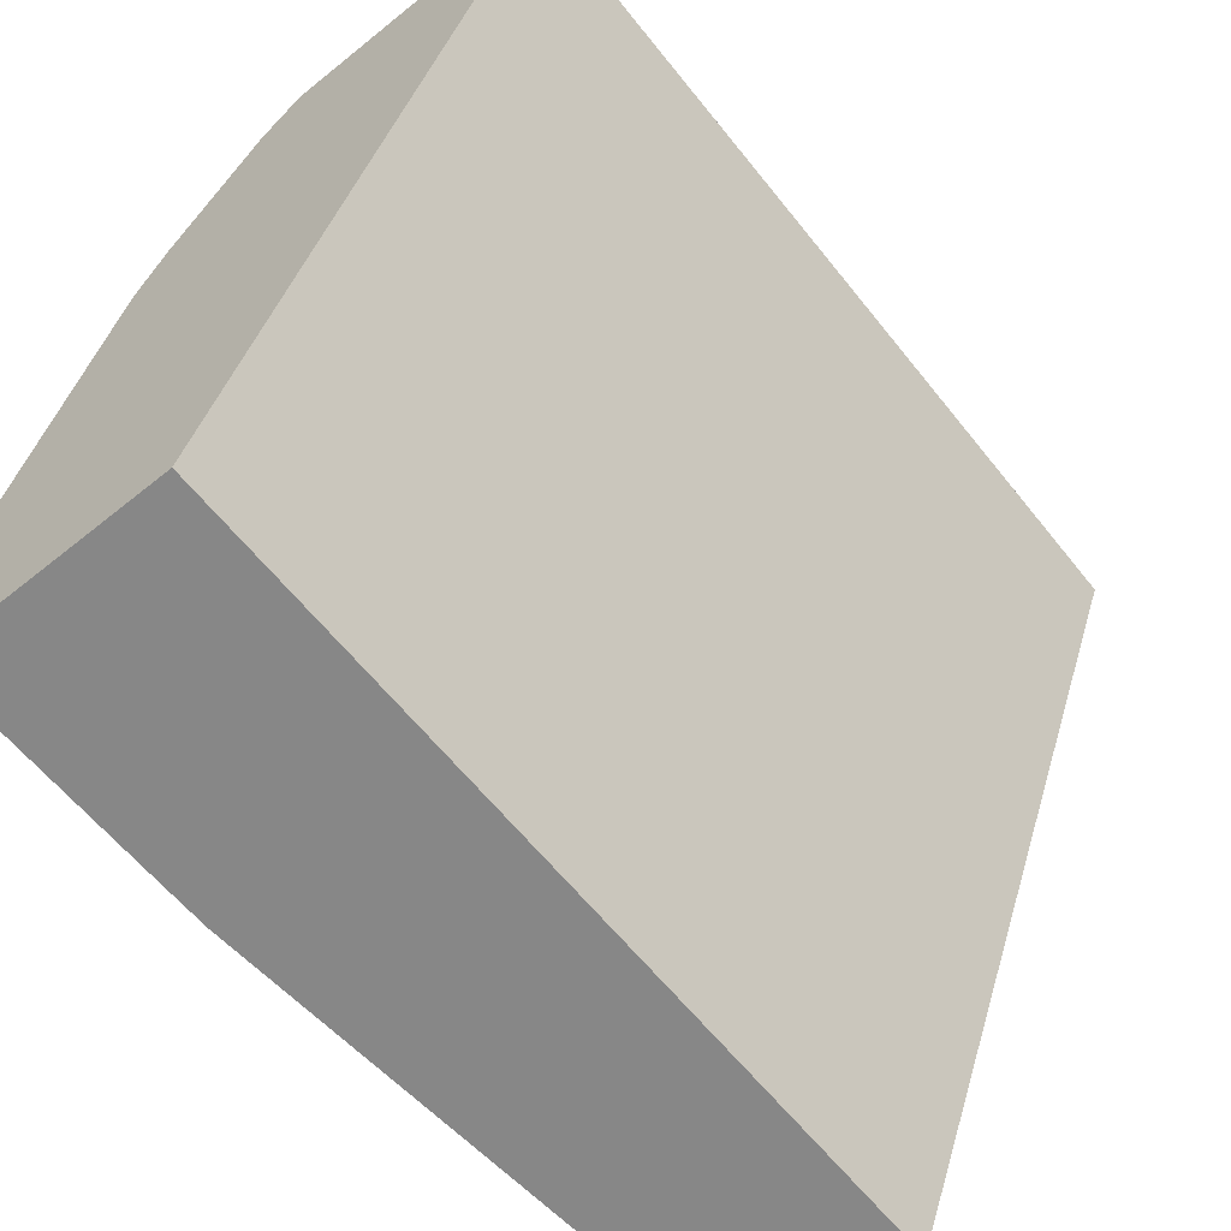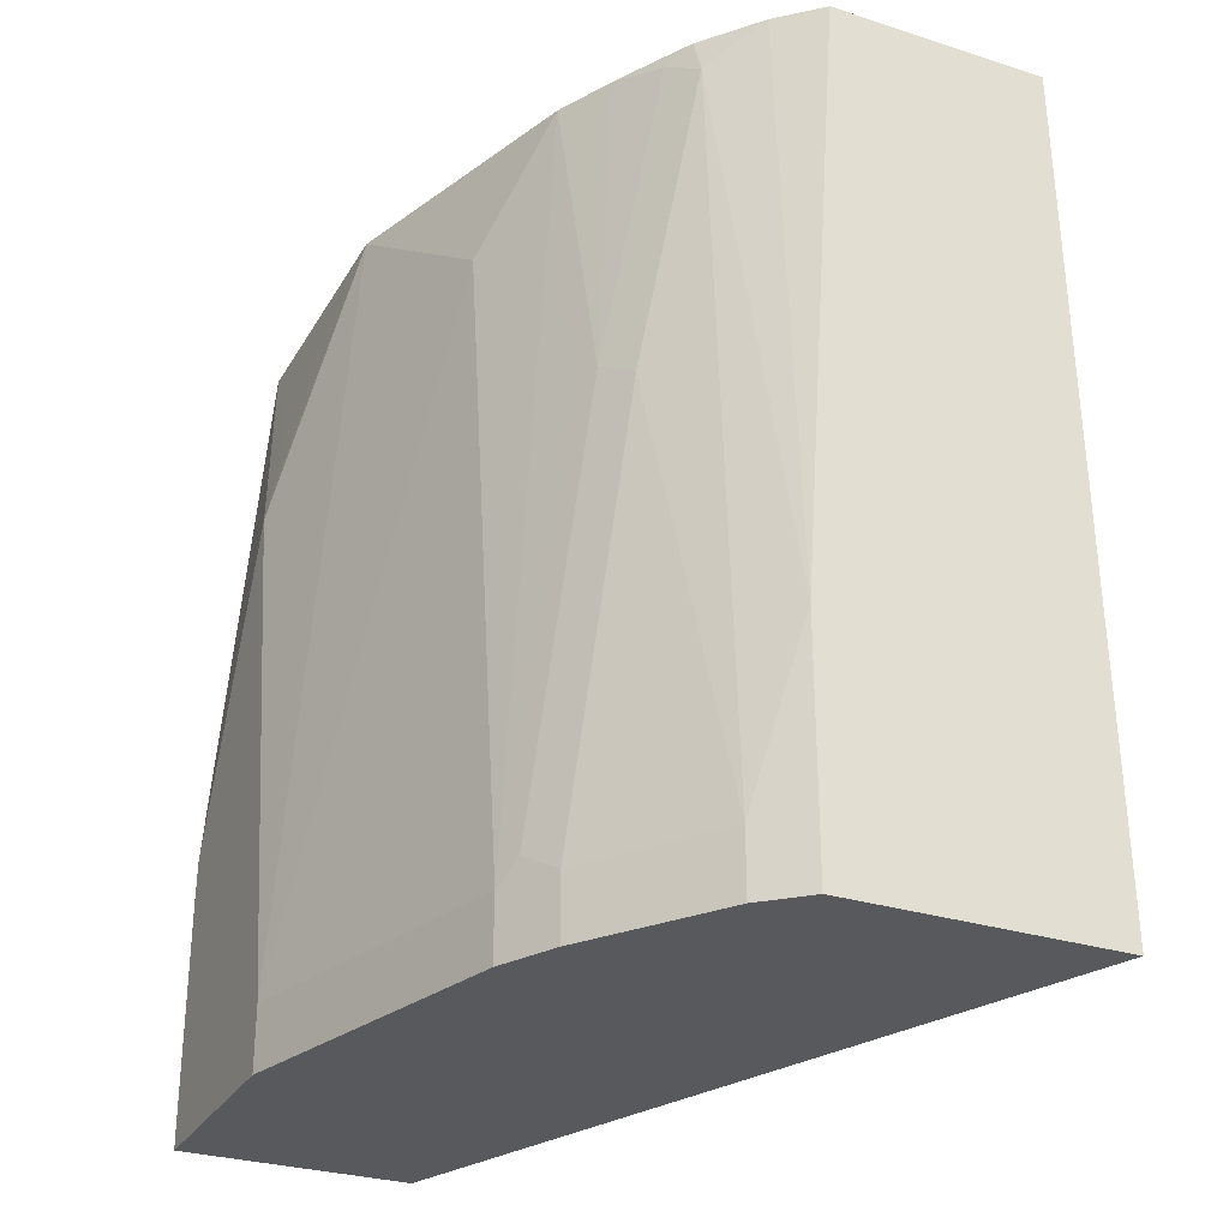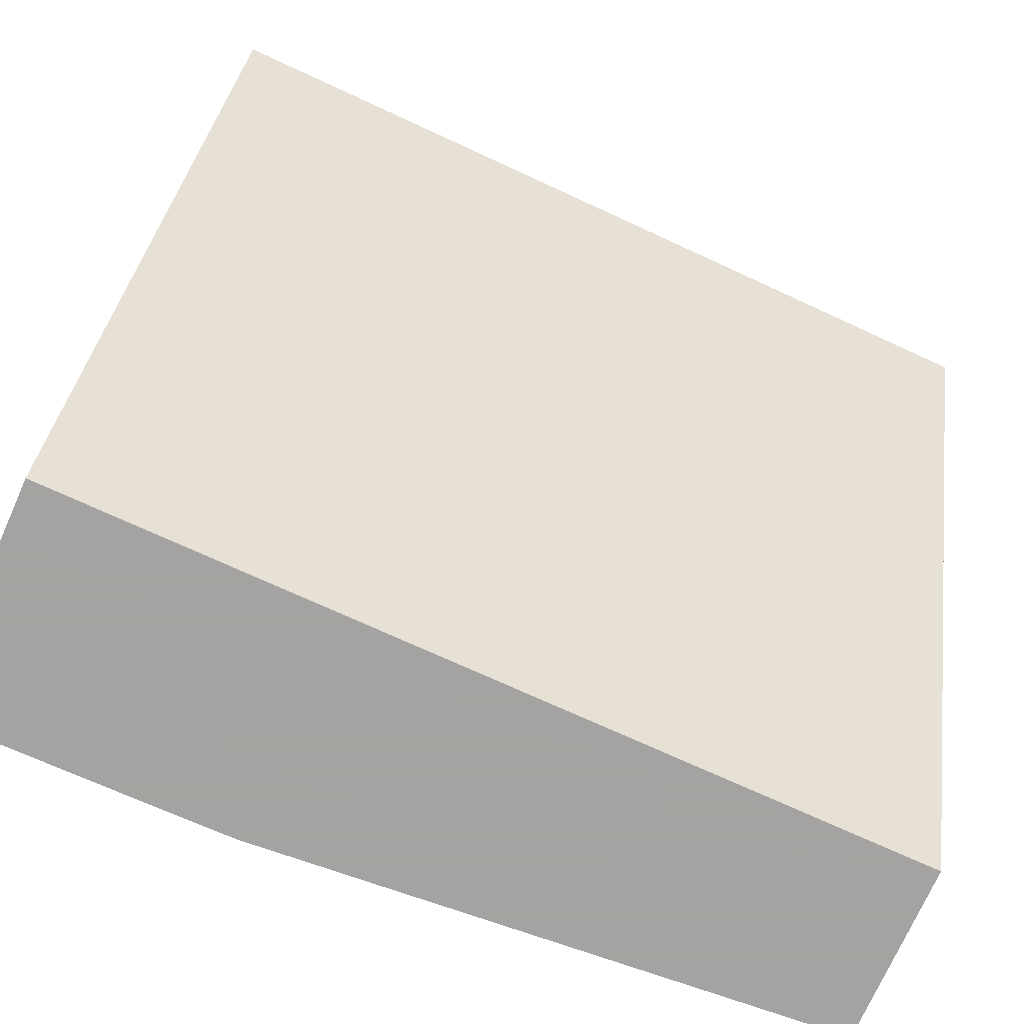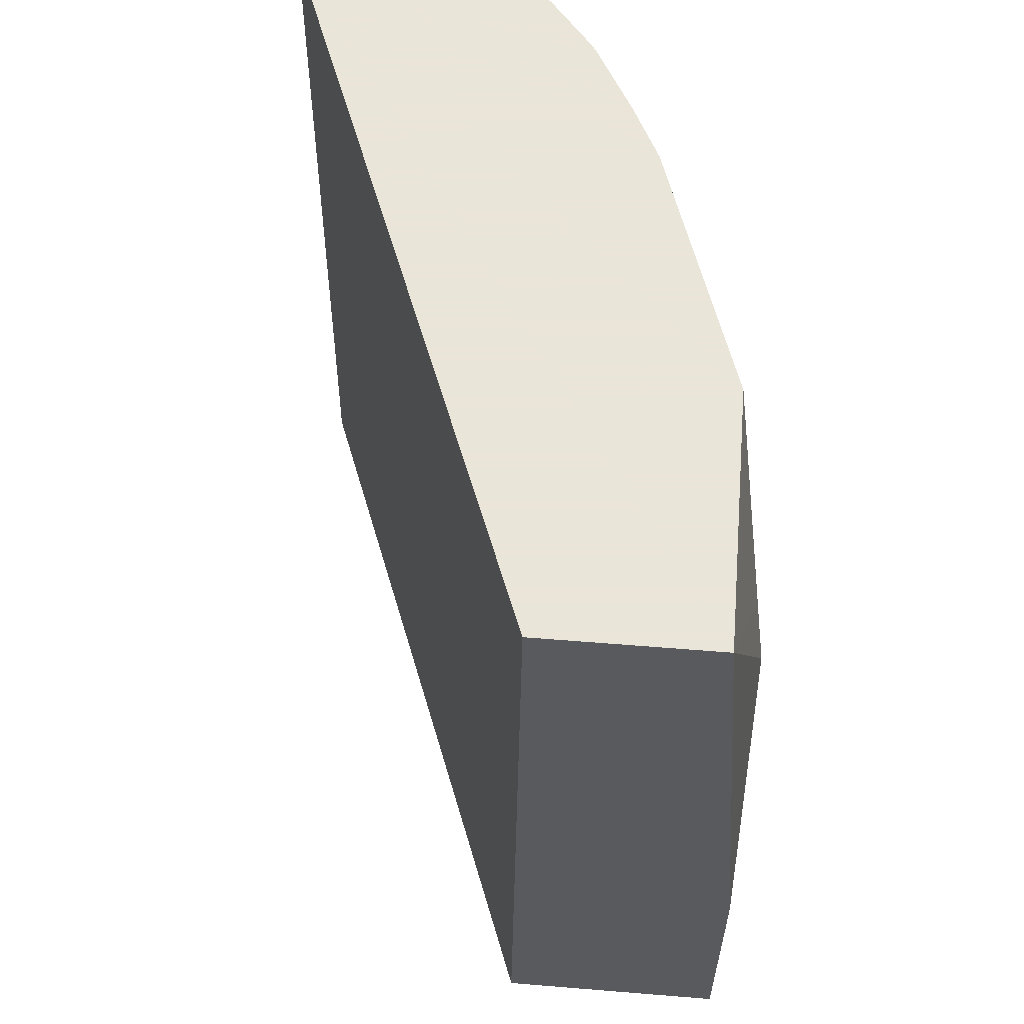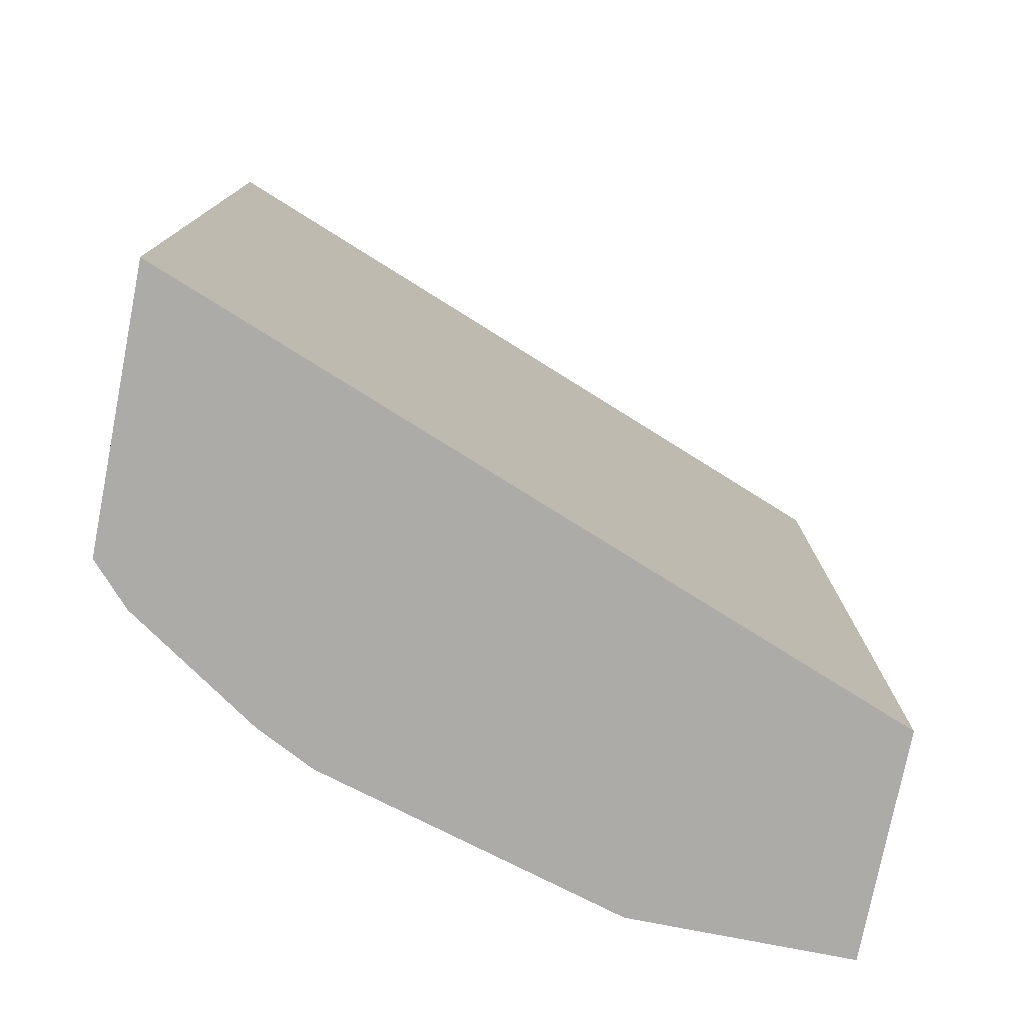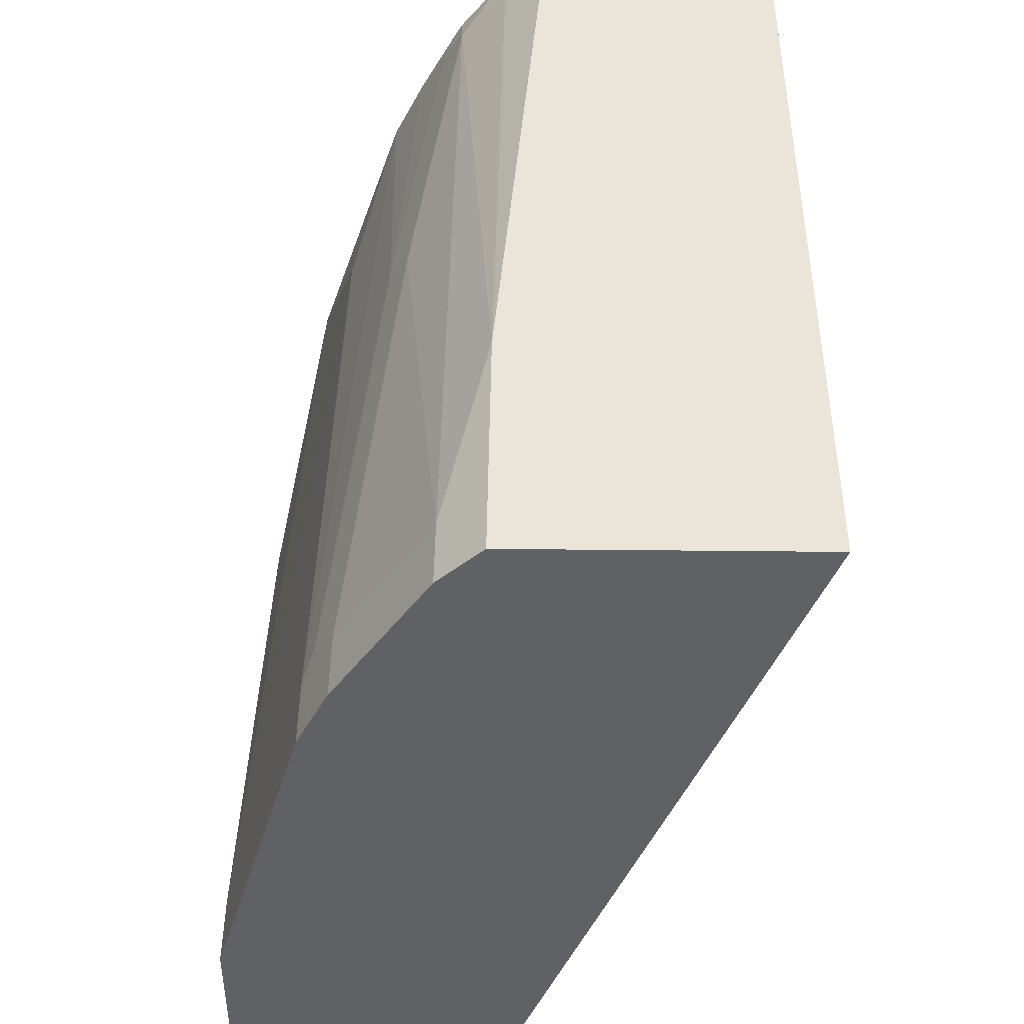
<metadata>
{"format":"obj","ext":"obj","renderer":"f3d","projection":"perspective","resolution":1024,"background":"white","views":[{"elev":-62.3,"azim":39.2,"up":"+Z"},{"elev":-29.3,"azim":-25.2,"up":"+Y"},{"elev":-73.1,"azim":66.0,"up":"+Z"},{"elev":58.6,"azim":-175.2,"up":"+Y"},{"elev":-76.5,"azim":78.9,"up":"+Y"},{"elev":44.6,"azim":0.7,"up":"+Z"}]}
</metadata>
<code>
v -0.2622 -0.207 0.5991
v -0.3745 -0.207 0.3058
v -0.3473 -0.207 0.5991
v -0.258 -0.5352 0.5991
v -0.4426 -0.207 0.3058
v -0.3708 -0.5352 0.3058
v -0.3632 -0.207 0.5845
v -0.3643 -0.4426 0.5991
v -0.3643 -0.5352 0.5991
v -0.4596 -0.3064 0.3575
v -0.4554 -0.2809 0.366
v -0.4426 -0.207 0.4086
v -0.4595 -0.4261 0.3058
v -0.4596 -0.4256 0.3064
v -0.4596 -0.5352 0.3058
v -0.3808 -0.207 0.5627
v -0.3802 -0.2213 0.5674
v -0.3802 -0.5107 0.5845
v -0.3802 -0.5352 0.5845
v -0.4596 -0.4085 0.3745
v -0.4256 -0.2554 0.4766
v -0.4086 -0.207 0.5107
v -0.4596 -0.5107 0.3916
v -0.4596 -0.4432 0.3058
v -0.4596 -0.5352 0.3916
v -0.3829 -0.207 0.559
v -0.3873 -0.2128 0.5533
v -0.3972 -0.3405 0.5504
v -0.4142 -0.5107 0.5334
v -0.4142 -0.5352 0.5334
v -0.4256 -0.5107 0.5107
v -0.3981 -0.207 0.5316
v -0.4086 -0.3405 0.5277
v -0.4043 -0.332 0.5362
v -0.4256 -0.5352 0.5107
v -0.3972 -0.207 0.5334
v -0.4213 -0.5022 0.5192
v -0.4224 -0.5352 0.5171
f 18 30 19
f 18 29 30
f 17 28 18
f 17 27 28
f 16 27 17
f 16 26 27
f 13 24 14
f 12 21 22
f 12 20 23
f 32 34 36
f 10 15 25
f 10 20 12
f 10 23 20
f 10 25 23
f 18 28 29
f 12 23 21
f 21 23 31
f 28 34 37
f 22 31 33
f 10 24 15
f 31 34 33
f 31 37 34
f 31 38 37
f 31 35 38
f 29 38 30
f 29 37 38
f 28 37 29
f 27 34 28
f 27 36 34
f 26 36 27
f 23 35 31
f 23 25 35
f 22 34 32
f 22 33 34
f 21 31 22
f 10 14 24
f 5 13 14
f 8 17 18
f 2 4 6
f 1 4 2
f 1 9 4
f 1 8 9
f 1 3 8
f 1 7 3
f 2 6 15
f 1 16 7
f 1 32 36
f 1 22 32
f 1 12 22
f 1 5 12
f 1 2 5
f 10 12 11
f 1 36 26
f 2 15 24
f 1 26 16
f 2 13 5
f 2 24 13
f 8 19 9
f 8 18 19
f 7 17 8
f 7 16 17
f 5 11 12
f 5 10 11
f 5 14 10
f 4 25 15
f 4 35 25
f 4 38 35
f 4 30 38
f 4 19 30
f 4 9 19
f 3 7 8
f 4 15 6

</code>
